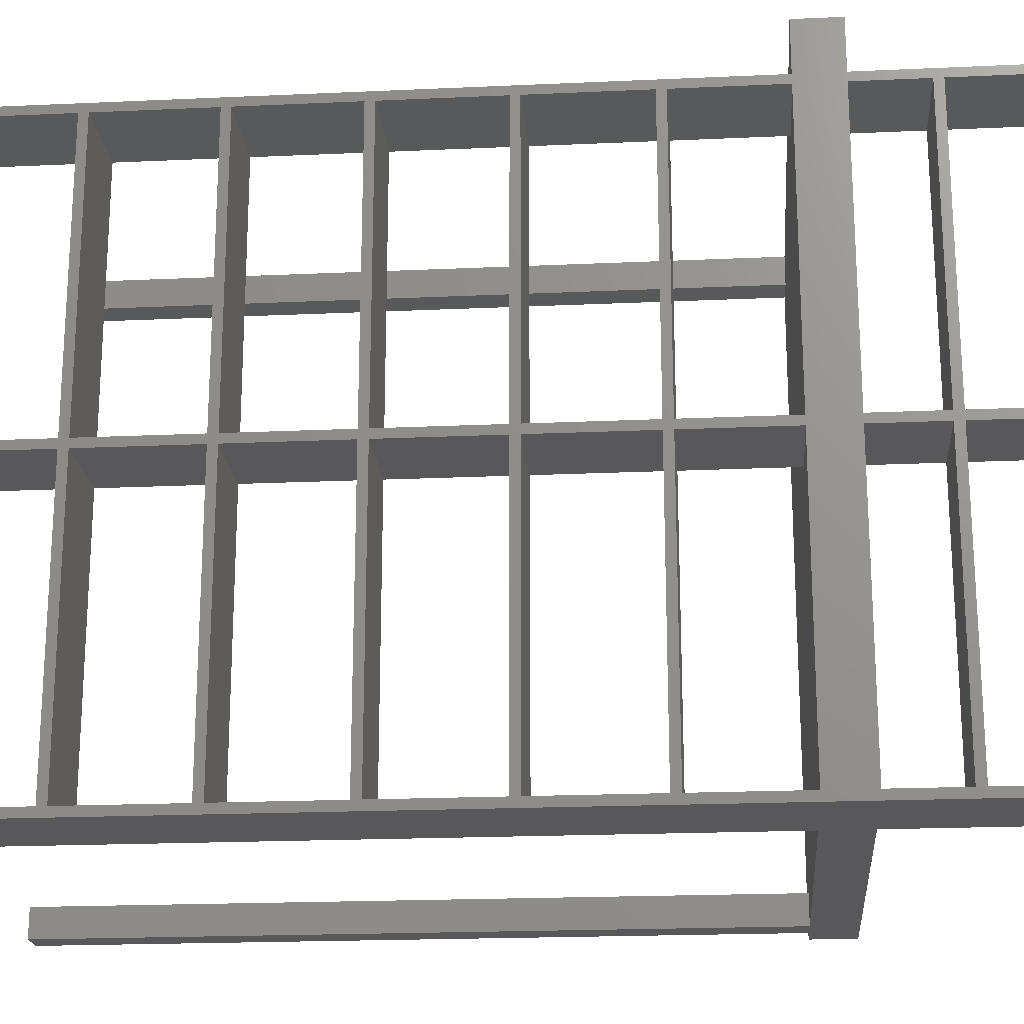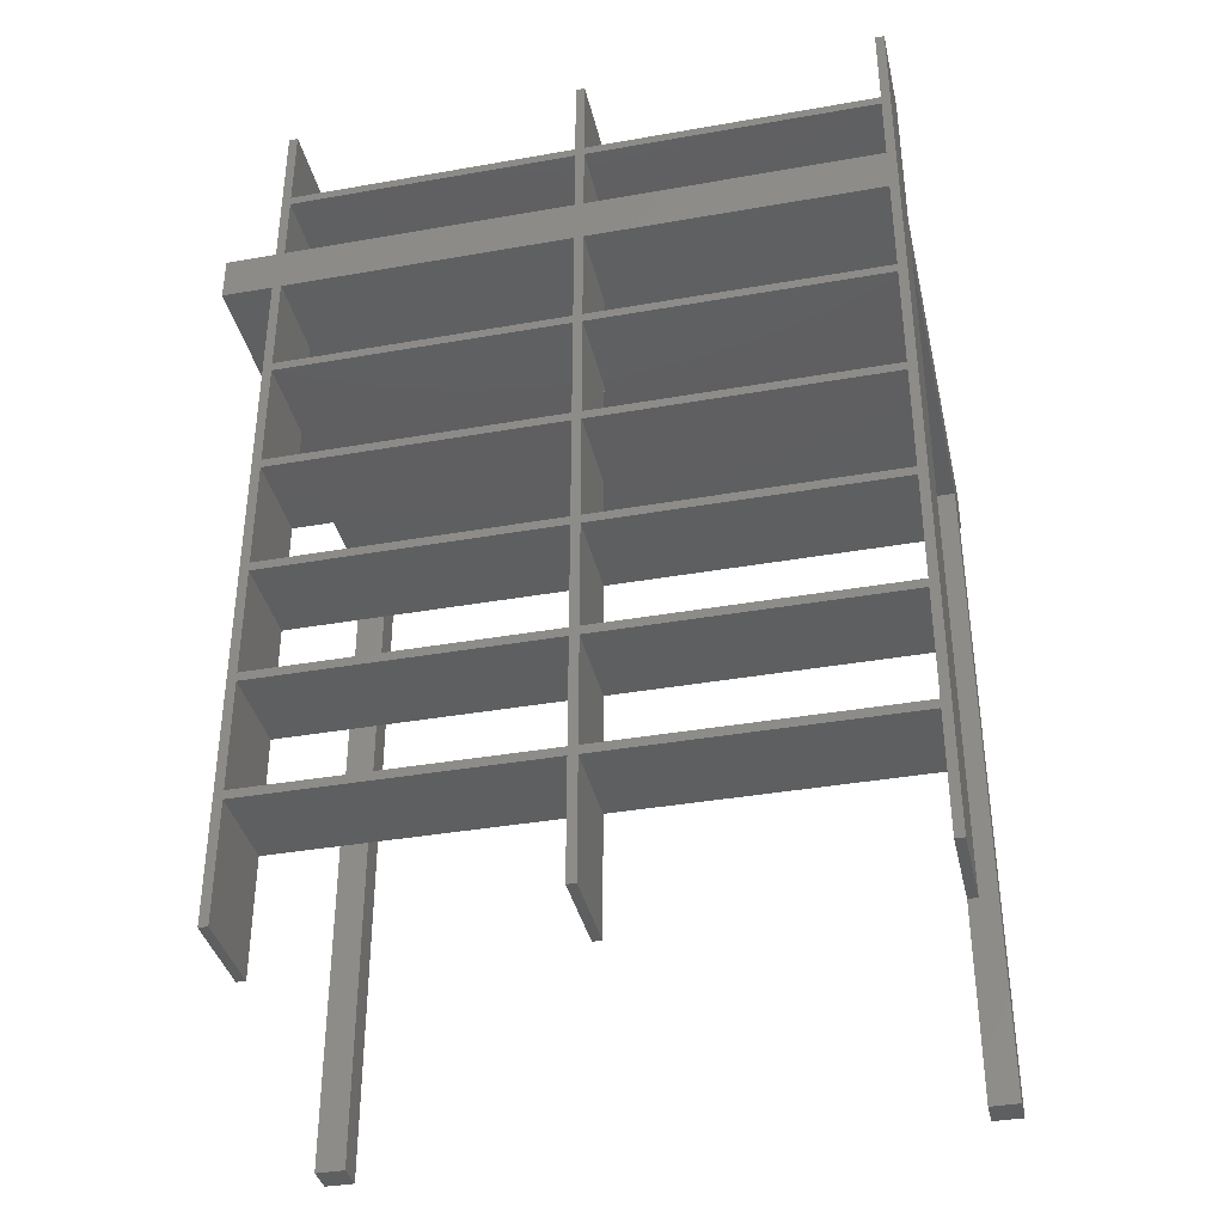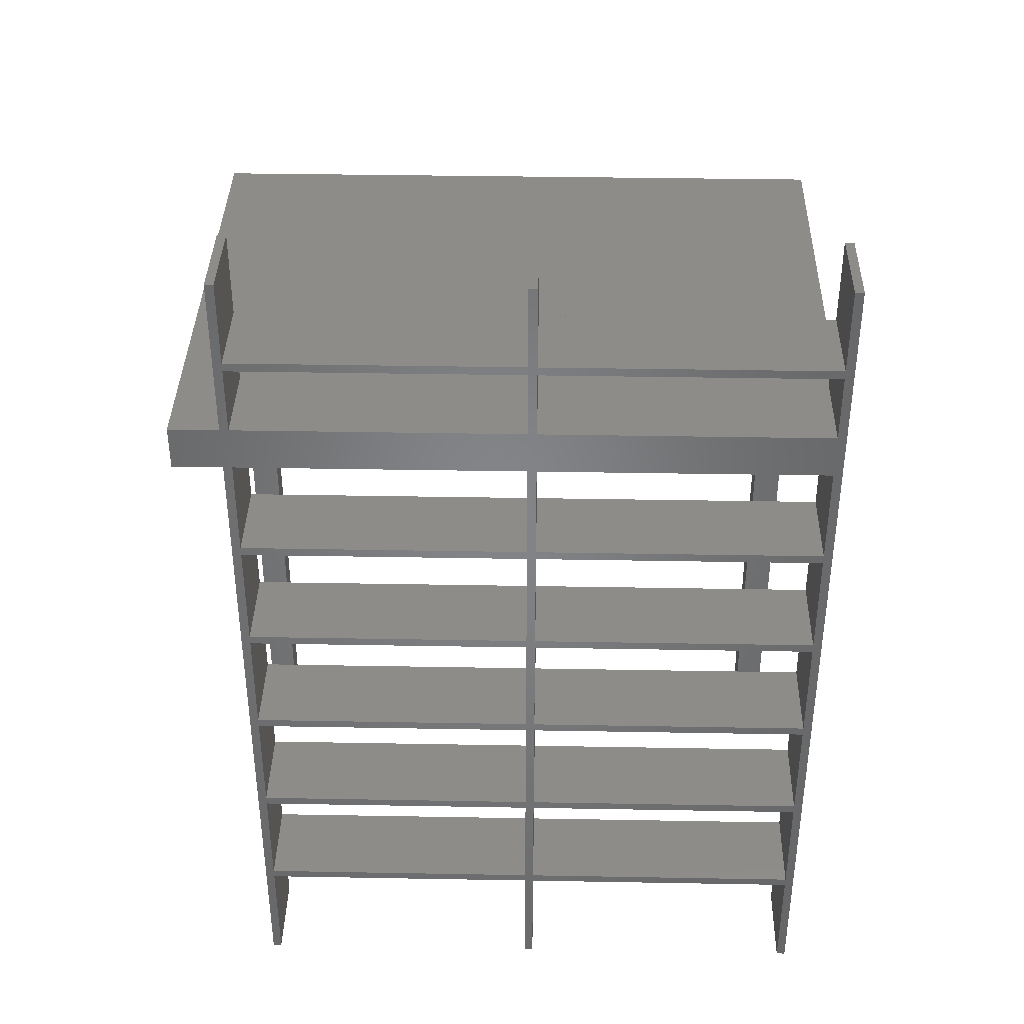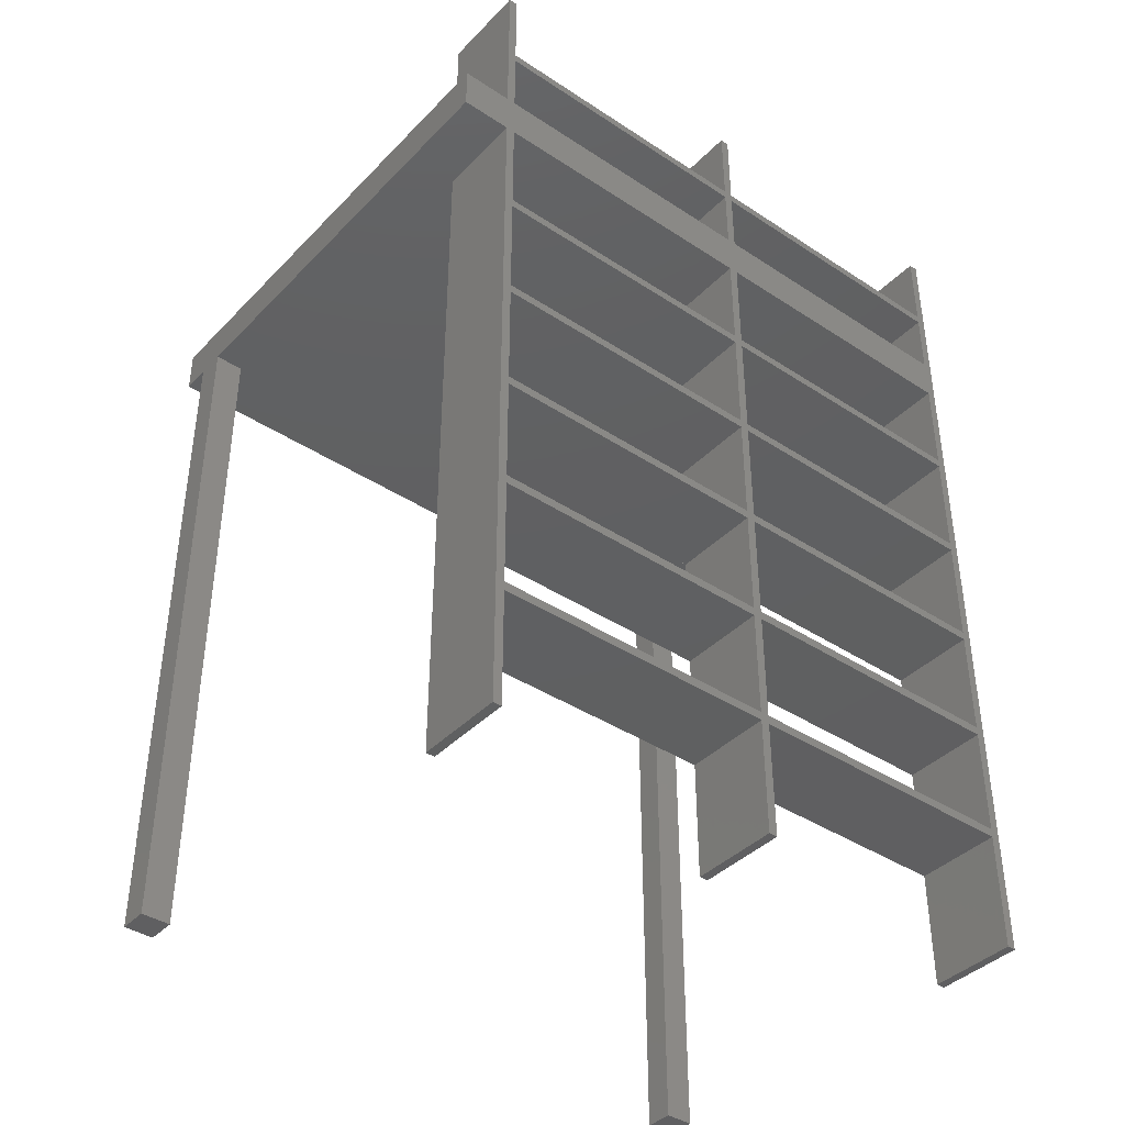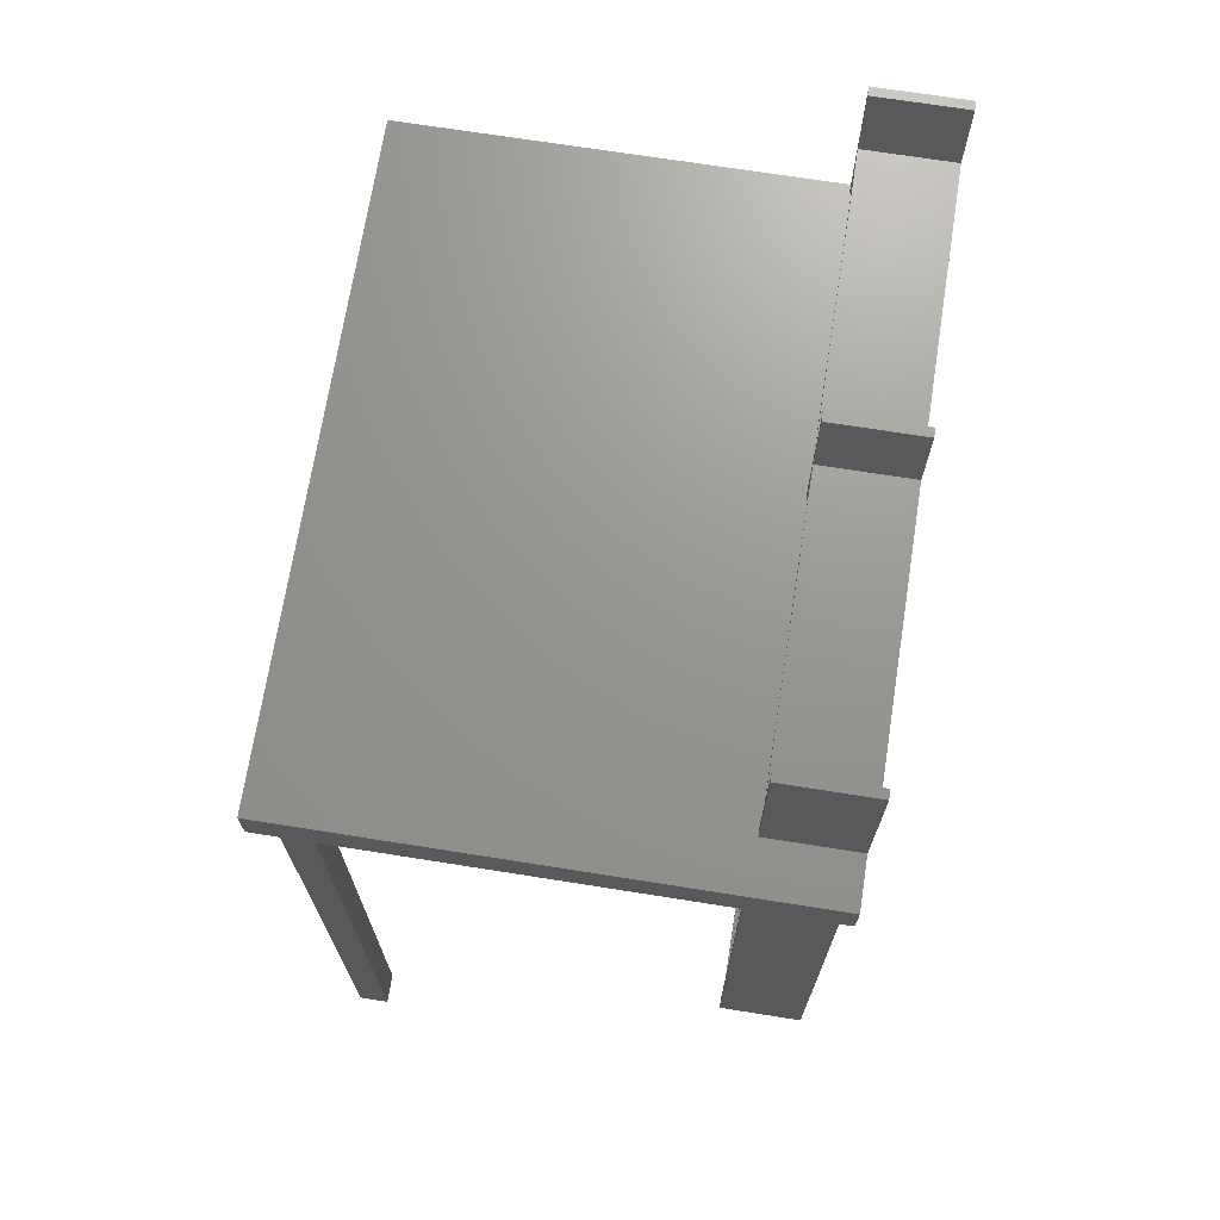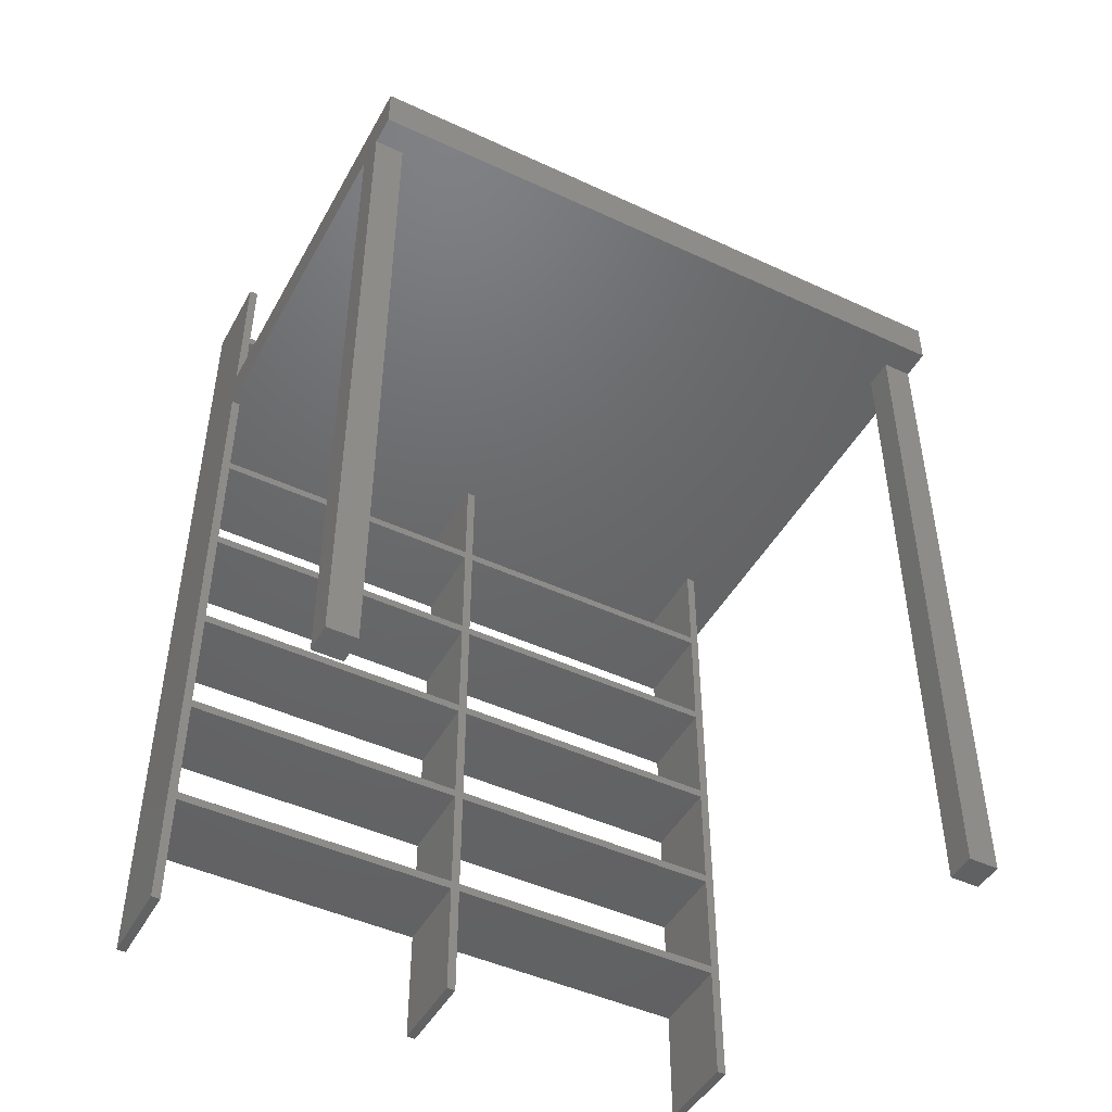
<metadata>
{"format":"stl","ext":"stl","renderer":"f3d","projection":"perspective","resolution":1024,"background":"white","views":[{"elev":-20.2,"azim":-85.2,"up":"+Y"},{"elev":-37.5,"azim":-77.3,"up":"+Z"},{"elev":37.9,"azim":-88.7,"up":"+Z"},{"elev":-40.1,"azim":-129.0,"up":"+Z"},{"elev":70.4,"azim":-171.0,"up":"+Z"},{"elev":-46.8,"azim":62.2,"up":"+Z"}]}
</metadata>
<code>
# stl→obj: 164 verts, 372 faces
v 0 103 237
v 30 200 237
v 30 103 237
v 0 200 237
v 0 3 237
v 30 100 237
v 30 3 237
v 0 100 237
v 151 10 237
v 151 0 237
v 151 210 237
v 30 0 237
v 30 203 237
v 151 220 237
v 0 220 237
v 0 203 237
v 161 210 237
v 161 10 237
v 171 0 237
v 161 0 237
v 171 220 237
v 161 220 237
v 171 0 252
v 171 220 252
v 0 0 0
v 0 3 40
v 0 3 0
v 0 3 43
v 0 3 80
v 0 3 83
v 0 3 120
v 0 3 123
v 0 3 160
v 0 3 163
v 0 3 200
v 0 0 307
v 0 3 203
v 0 3 252
v 0 3 275
v 0 3 278
v 0 3 307
v 0 100 278
v 0 100 275
v 0 100 252
v 0 100 203
v 0 100 200
v 0 100 163
v 0 100 160
v 0 100 123
v 0 100 120
v 0 100 83
v 0 100 80
v 0 100 43
v 0 100 40
v 0 103 40
v 0 103 0
v 0 103 43
v 0 103 80
v 0 103 83
v 0 103 120
v 0 103 123
v 0 103 160
v 0 103 163
v 0 103 200
v 0 103 203
v 0 100 0
v 0 103 252
v 0 103 275
v 0 103 278
v 0 103 307
v 0 100 307
v 0 200 278
v 0 200 275
v 0 200 252
v 0 200 203
v 0 200 200
v 0 200 163
v 0 200 160
v 0 200 123
v 0 200 120
v 0 200 83
v 0 200 80
v 0 200 43
v 0 200 40
v 0 203 0
v 0 200 0
v 0 203 252
v 0 203 307
v 0 200 307
v 0 220 252
v 151 0 0
v 161 0 0
v 30 0 252
v 30 0 307
v 30 0 0
v 161 220 0
v 151 220 0
v 30 3 252
v 30 100 252
v 30 103 252
v 30 200 252
v 30 203 252
v 151 210 0
v 161 210 0
v 161 10 0
v 151 10 0
v 30 3 0
v 30 3 278
v 30 3 307
v 30 3 275
v 30 100 275
v 30 100 278
v 30 103 278
v 30 103 307
v 30 103 275
v 30 100 307
v 30 200 275
v 30 200 278
v 30 203 307
v 30 200 307
v 30 3 203
v 30 3 200
v 30 3 163
v 30 3 160
v 30 3 123
v 30 3 120
v 30 3 83
v 30 3 80
v 30 3 43
v 30 3 40
v 30 100 40
v 30 100 43
v 30 100 80
v 30 100 83
v 30 100 120
v 30 100 123
v 30 100 160
v 30 100 163
v 30 100 200
v 30 100 203
v 30 103 203
v 30 103 200
v 30 103 163
v 30 103 160
v 30 103 123
v 30 103 120
v 30 103 83
v 30 103 80
v 30 103 43
v 30 103 40
v 30 103 0
v 30 100 0
v 30 200 40
v 30 200 43
v 30 200 80
v 30 200 83
v 30 200 120
v 30 200 123
v 30 200 160
v 30 200 163
v 30 200 200
v 30 200 203
v 30 203 0
v 30 200 0
f 1 2 3
f 2 1 4
f 5 6 7
f 6 5 8
f 7 9 10
f 9 3 11
f 7 10 12
f 9 7 6
f 9 6 3
f 2 11 3
f 13 11 2
f 11 13 14
f 15 13 16
f 13 15 14
f 9 17 18
f 17 9 11
f 18 19 20
f 19 18 21
f 17 21 18
f 21 17 22
f 23 21 24
f 21 23 19
f 25 26 27
f 26 25 28
f 28 25 29
f 29 25 30
f 30 25 31
f 31 25 32
f 32 25 33
f 33 25 34
f 34 25 35
f 36 35 25
f 35 36 37
f 37 36 5
f 5 36 38
f 38 36 39
f 39 36 40
f 40 36 41
f 39 42 43
f 42 39 40
f 5 44 8
f 44 5 38
f 35 45 46
f 45 35 37
f 33 47 48
f 47 33 34
f 31 49 50
f 49 31 32
f 29 51 52
f 51 29 30
f 26 53 54
f 53 26 28
f 54 55 56
f 55 54 57
f 57 53 58
f 52 58 53
f 51 59 52
f 59 51 60
f 60 50 61
f 49 61 50
f 48 62 49
f 62 48 63
f 47 63 48
f 63 47 64
f 46 64 47
f 64 46 65
f 54 56 66
f 57 54 53
f 58 52 59
f 50 60 51
f 61 49 62
f 45 65 46
f 65 45 1
f 8 1 45
f 1 8 67
f 44 67 8
f 67 44 68
f 43 68 44
f 68 43 69
f 42 69 43
f 69 42 70
f 70 42 71
f 68 72 73
f 72 68 69
f 1 74 4
f 74 1 67
f 64 75 76
f 75 64 65
f 62 77 78
f 77 62 63
f 60 79 80
f 79 60 61
f 58 81 82
f 81 58 59
f 55 83 84
f 83 55 57
f 80 16 85
f 79 16 80
f 84 85 86
f 83 85 84
f 82 85 83
f 81 85 82
f 80 85 81
f 78 16 79
f 77 16 78
f 76 16 77
f 75 16 76
f 4 16 75
f 16 4 87
f 74 87 4
f 73 87 74
f 72 87 73
f 87 72 88
f 88 72 89
f 16 90 15
f 90 16 87
f 91 20 10
f 20 91 92
f 36 93 94
f 10 93 12
f 36 12 93
f 25 12 36
f 12 25 95
f 93 10 23
f 20 23 10
f 23 20 19
f 96 14 22
f 14 96 97
f 22 24 21
f 14 24 22
f 24 14 90
f 90 14 15
f 44 98 99
f 98 44 38
f 74 100 101
f 100 74 67
f 101 24 102
f 90 102 24
f 102 90 87
f 100 24 101
f 24 100 23
f 99 23 100
f 98 23 99
f 23 98 93
f 103 96 104
f 96 103 97
f 17 96 22
f 96 17 104
f 103 14 97
f 14 103 11
f 103 17 11
f 17 103 104
f 91 105 92
f 105 91 106
f 20 105 18
f 105 20 92
f 91 9 106
f 9 91 10
f 105 9 18
f 9 105 106
f 25 107 95
f 107 25 27
f 94 108 109
f 93 108 94
f 108 93 110
f 110 93 98
f 108 111 112
f 111 108 110
f 112 113 114
f 113 112 115
f 112 114 116
f 111 115 112
f 115 111 100
f 100 111 99
f 113 117 118
f 117 113 115
f 118 119 120
f 119 118 102
f 117 102 118
f 102 117 101
f 12 121 7
f 121 12 122
f 122 12 123
f 123 12 124
f 124 12 125
f 125 12 126
f 95 126 12
f 126 95 127
f 127 95 128
f 128 95 129
f 129 95 130
f 130 95 107
f 129 131 132
f 131 129 130
f 127 133 134
f 133 127 128
f 125 135 136
f 135 125 126
f 123 137 138
f 137 123 124
f 121 139 140
f 139 121 122
f 140 141 3
f 141 140 142
f 142 139 143
f 138 143 139
f 137 144 138
f 144 137 145
f 145 136 146
f 135 146 136
f 134 147 135
f 147 134 148
f 140 3 6
f 142 140 139
f 143 138 144
f 136 145 137
f 146 135 147
f 133 148 134
f 148 133 149
f 132 149 133
f 149 132 150
f 131 150 132
f 150 131 151
f 151 131 152
f 149 153 154
f 153 149 150
f 147 155 156
f 155 147 148
f 145 157 158
f 157 145 146
f 143 159 160
f 159 143 144
f 141 161 162
f 161 141 142
f 162 13 2
f 161 13 162
f 160 13 161
f 159 13 160
f 158 13 159
f 13 158 163
f 157 163 158
f 156 163 157
f 155 163 156
f 154 163 155
f 153 163 154
f 163 153 164
f 107 26 130
f 26 107 27
f 108 41 109
f 41 108 40
f 121 5 7
f 5 121 37
f 98 39 110
f 39 98 38
f 129 29 128
f 29 129 28
f 127 31 126
f 31 127 30
f 125 33 124
f 33 125 32
f 123 35 122
f 35 123 34
f 41 94 109
f 94 41 36
f 26 131 130
f 131 26 54
f 44 111 43
f 111 44 99
f 42 116 71
f 116 42 112
f 47 139 46
f 139 47 138
f 45 6 8
f 6 45 140
f 66 131 54
f 131 66 152
f 49 137 48
f 137 49 136
f 51 135 50
f 135 51 134
f 53 133 52
f 133 53 132
f 53 129 132
f 129 53 28
f 29 133 128
f 133 29 52
f 51 127 134
f 127 51 30
f 31 135 126
f 135 31 50
f 49 125 136
f 125 49 32
f 33 137 124
f 137 33 48
f 47 123 138
f 123 47 34
f 35 139 122
f 139 35 46
f 45 121 140
f 121 45 37
f 39 111 110
f 111 39 43
f 42 108 112
f 108 42 40
f 66 151 152
f 151 66 56
f 151 55 150
f 55 151 56
f 113 70 114
f 70 113 69
f 149 58 148
f 58 149 57
f 147 60 146
f 60 147 59
f 145 62 144
f 62 145 61
f 143 64 142
f 64 143 63
f 141 1 3
f 1 141 65
f 100 68 115
f 68 100 67
f 70 116 114
f 116 70 71
f 55 153 150
f 153 55 84
f 86 153 84
f 153 86 164
f 72 120 89
f 120 72 118
f 74 117 73
f 117 74 101
f 77 161 76
f 161 77 160
f 75 2 4
f 2 75 162
f 79 159 78
f 159 79 158
f 81 157 80
f 157 81 156
f 83 155 82
f 155 83 154
f 83 149 154
f 149 83 57
f 58 155 148
f 155 58 82
f 81 147 156
f 147 81 59
f 60 157 146
f 157 60 80
f 79 145 158
f 145 79 61
f 62 159 144
f 159 62 78
f 77 143 160
f 143 77 63
f 64 161 142
f 161 64 76
f 75 141 162
f 141 75 65
f 68 117 115
f 117 68 73
f 72 113 118
f 113 72 69
f 86 163 164
f 163 86 85
f 163 16 13
f 16 163 85
f 102 88 119
f 88 102 87
f 88 120 119
f 120 88 89

</code>
